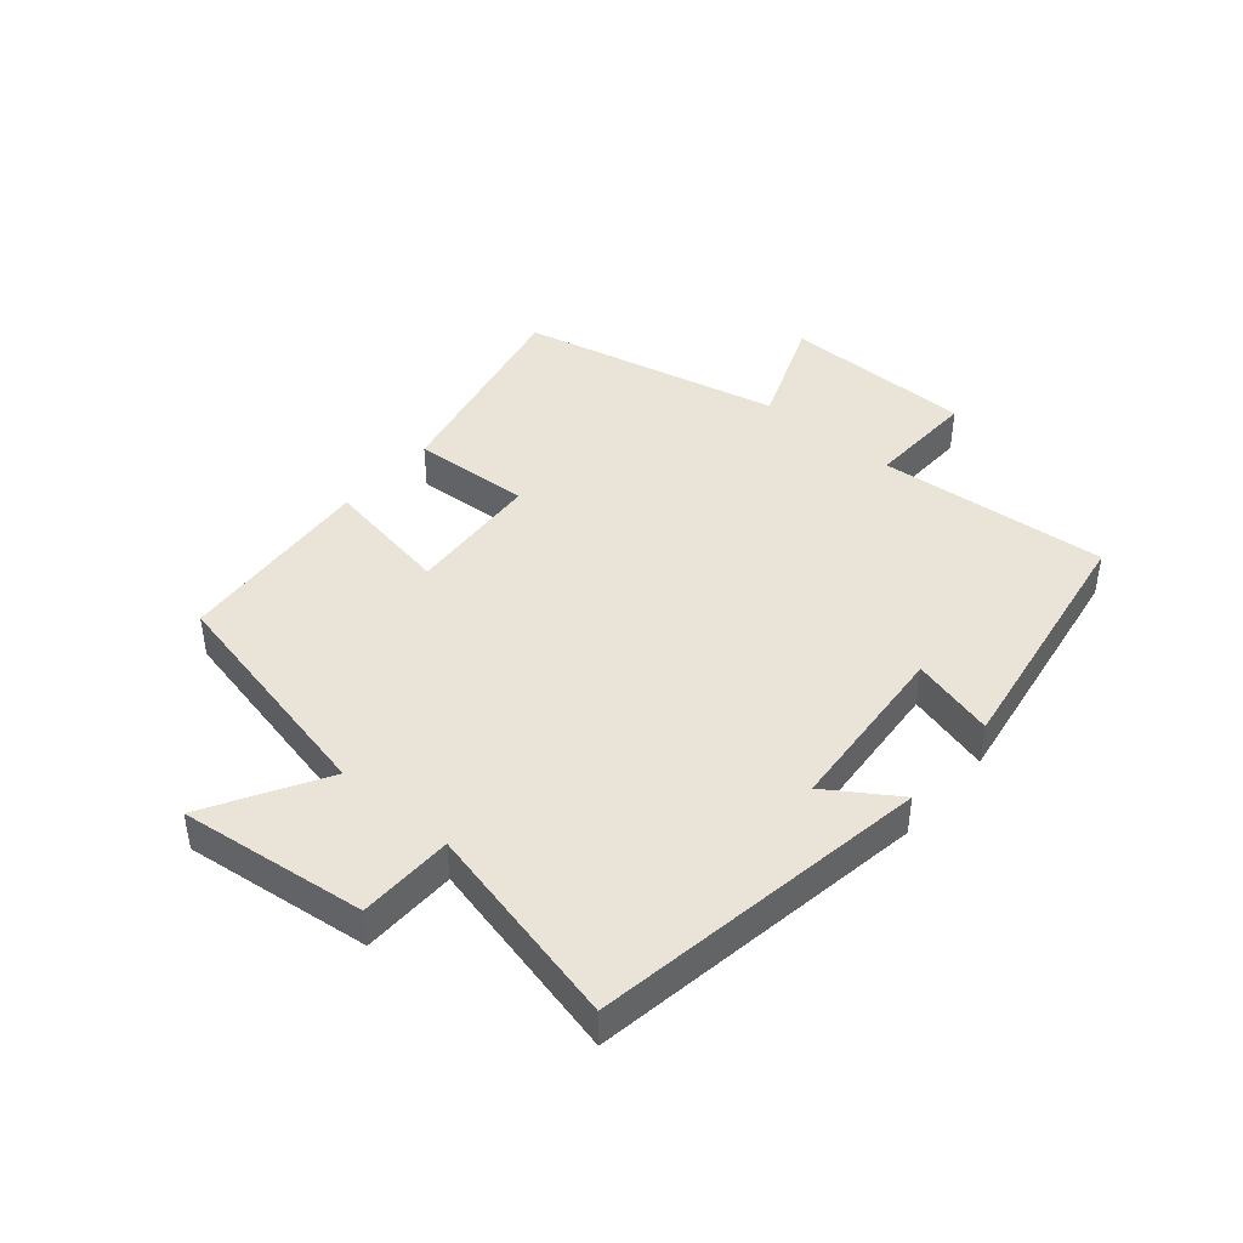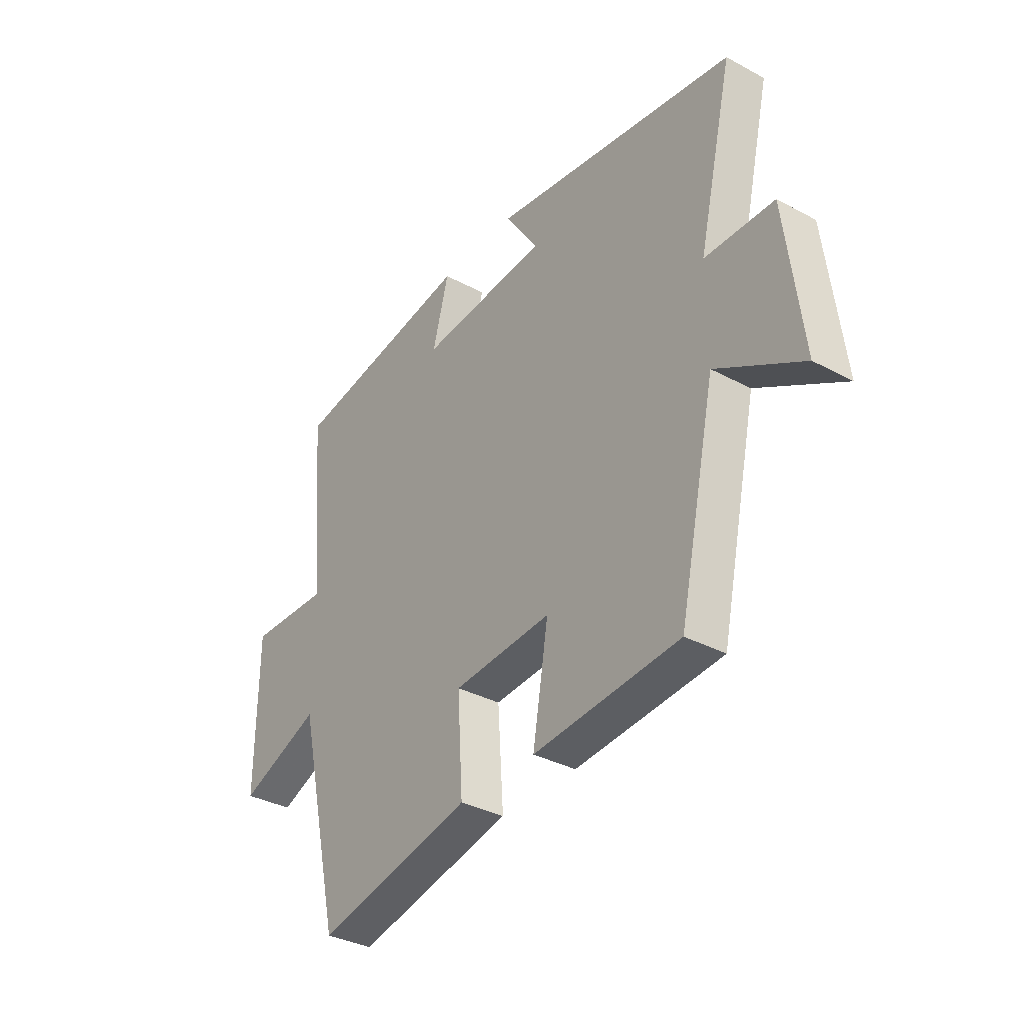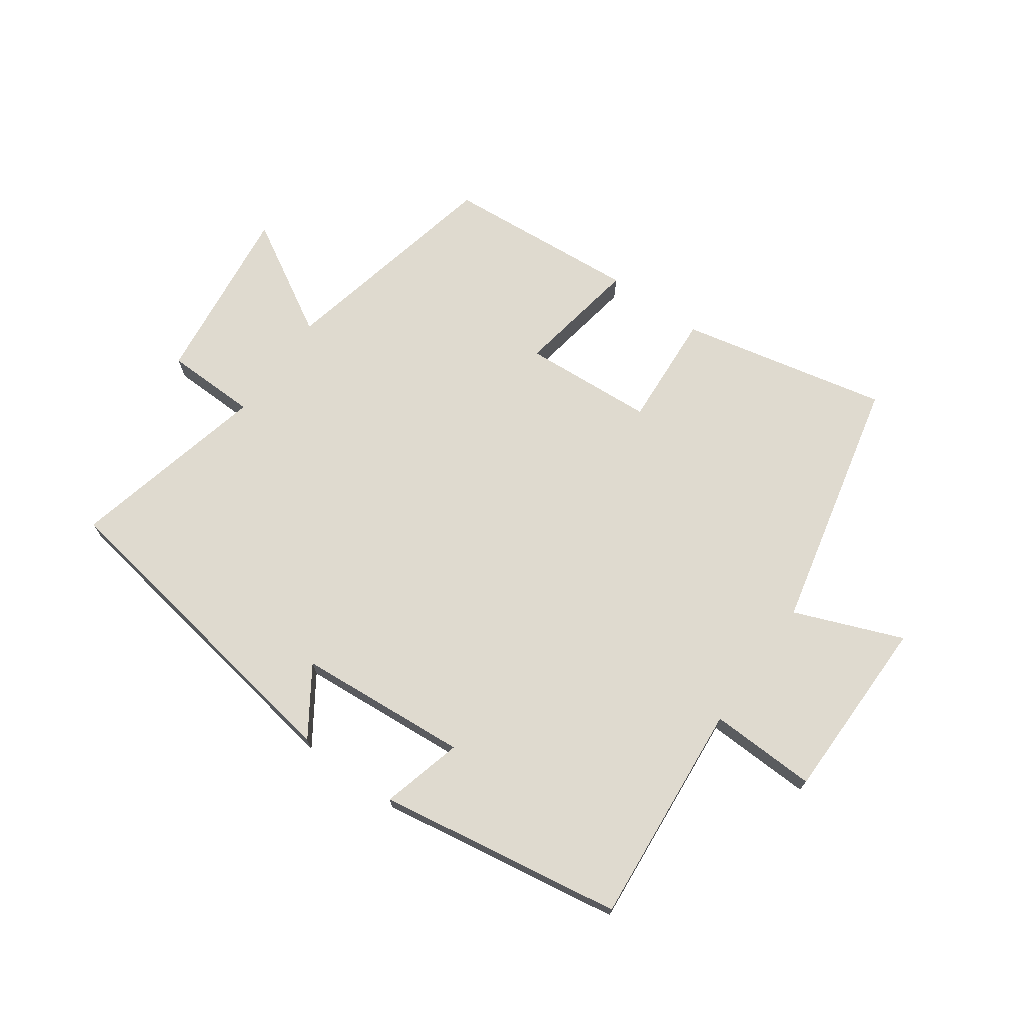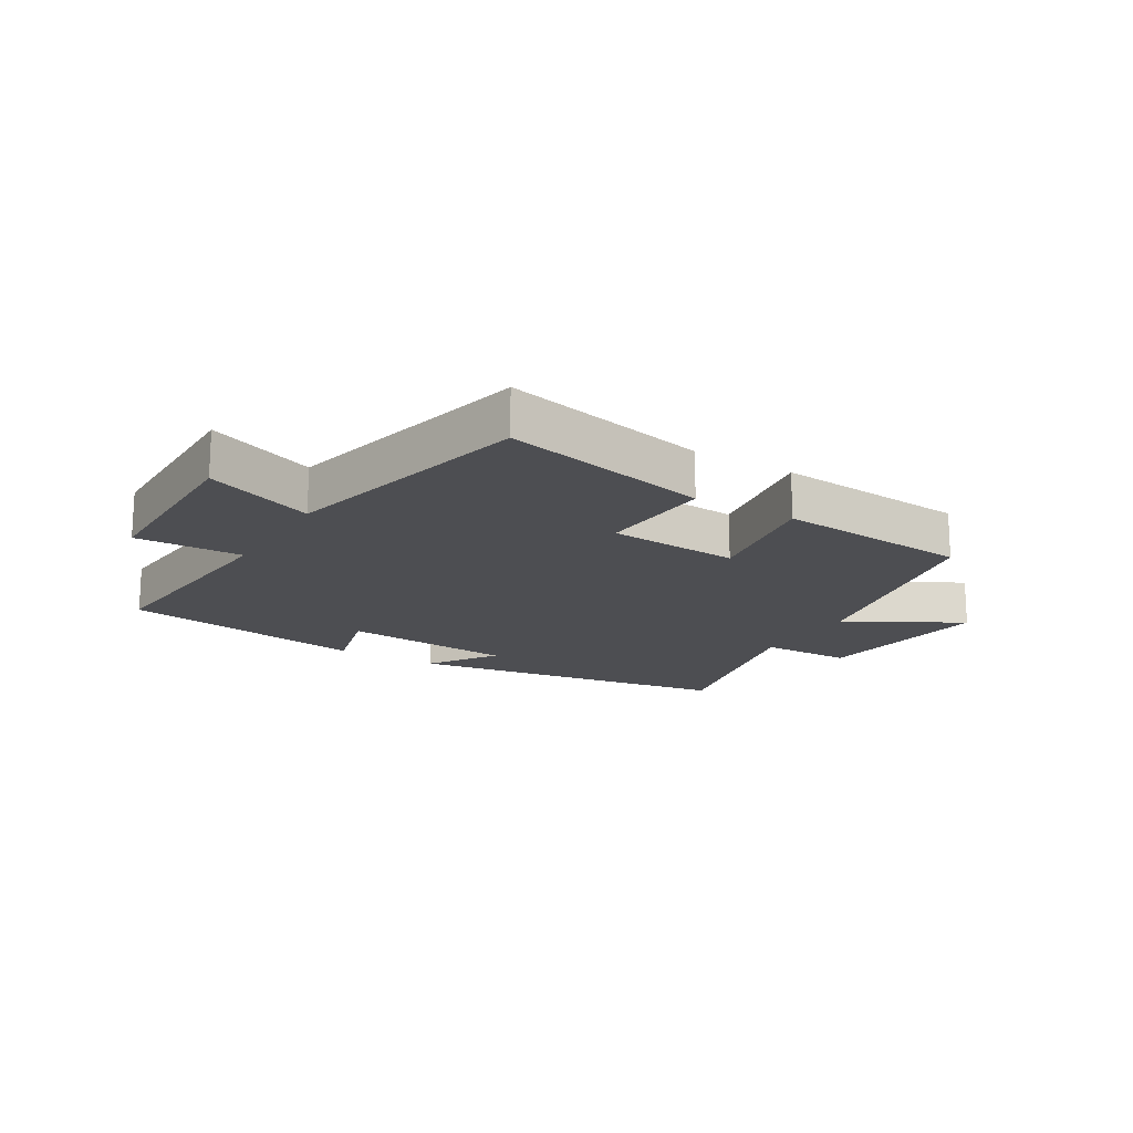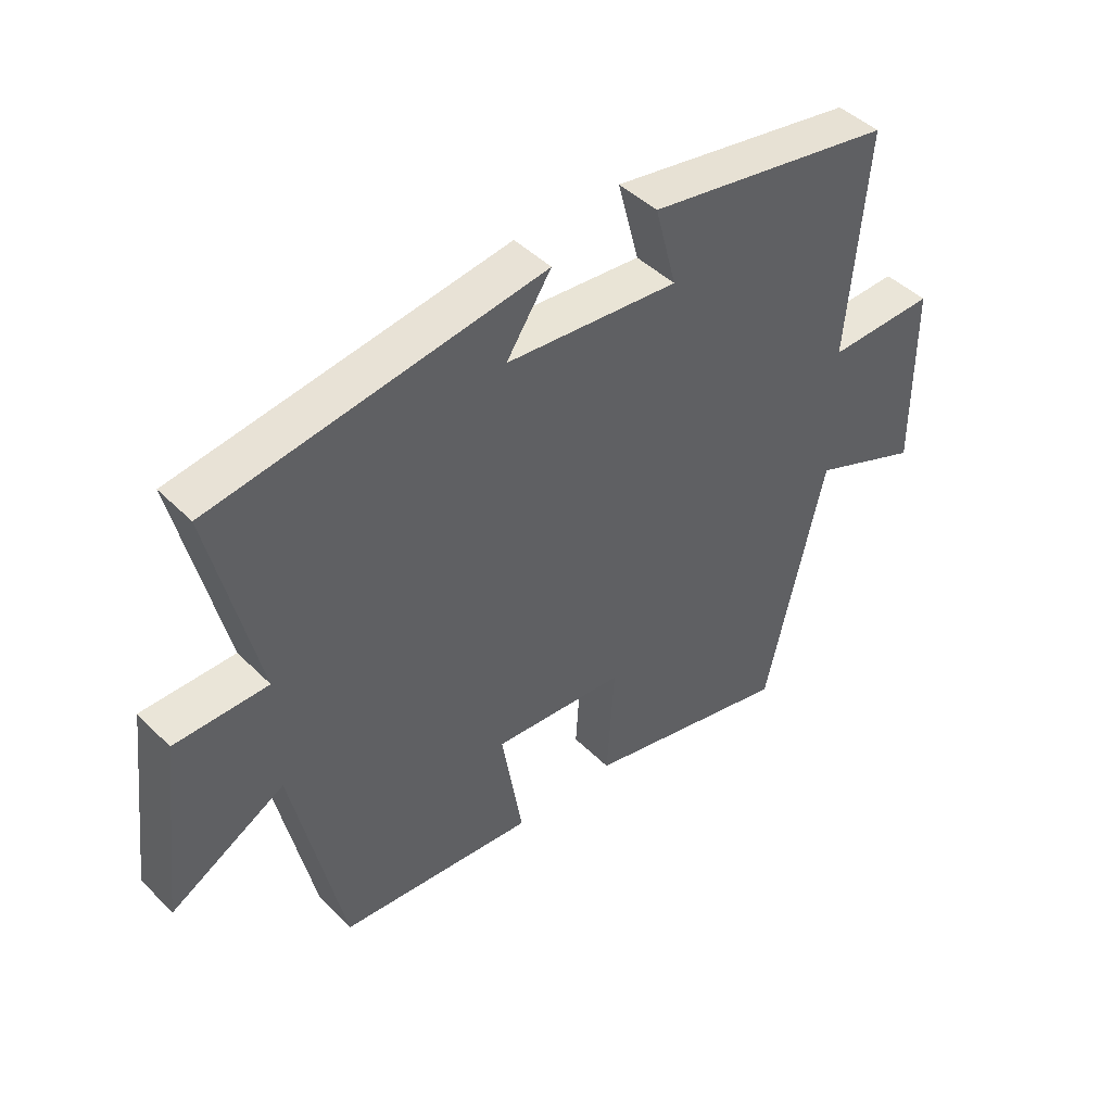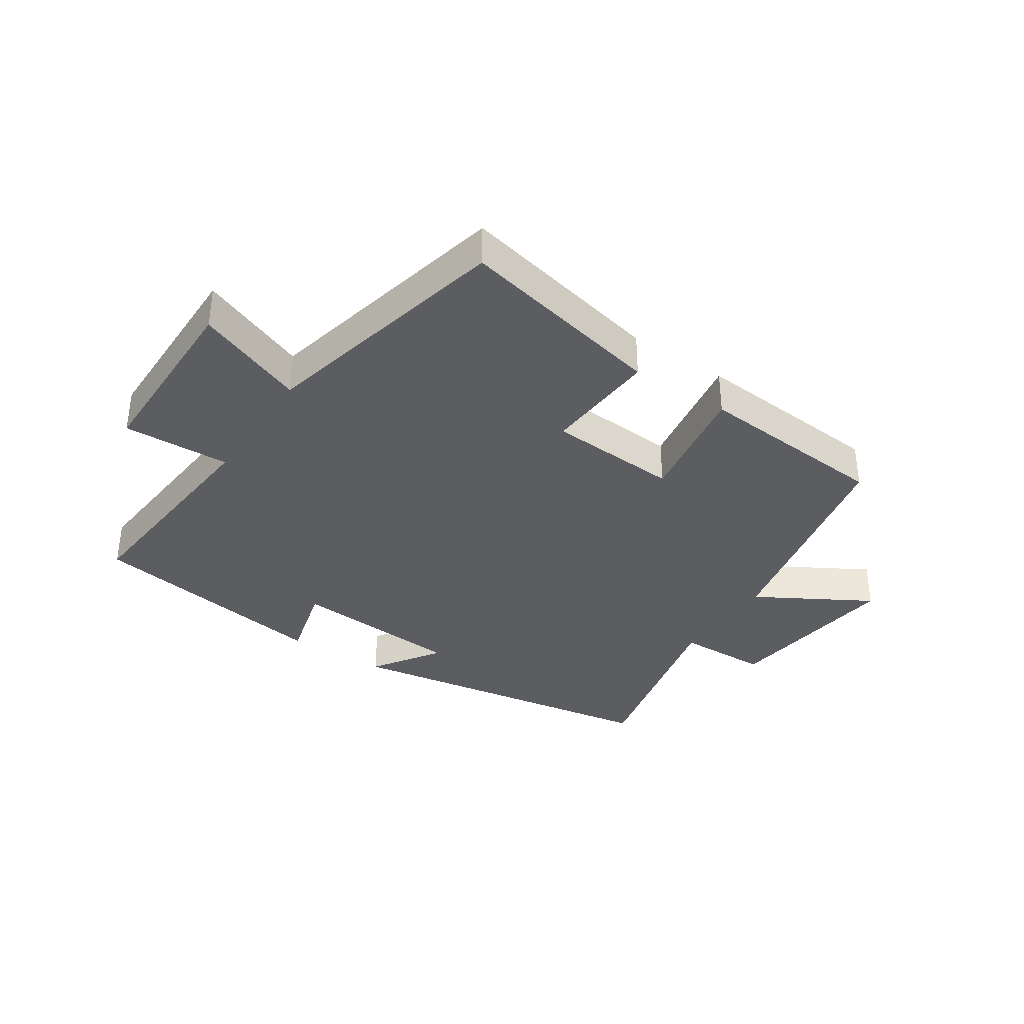
<metadata>
{"format":"obj","ext":"obj","renderer":"f3d","projection":"perspective","resolution":1024,"background":"white","views":[{"elev":43.1,"azim":-49.5,"up":"+Y"},{"elev":-34.9,"azim":-125.7,"up":"+Z"},{"elev":70.9,"azim":35.5,"up":"+Y"},{"elev":-17.2,"azim":148.8,"up":"+Y"},{"elev":44.6,"azim":-41.1,"up":"+Z"},{"elev":-35.7,"azim":146.4,"up":"+Y"}]}
</metadata>
<code>
v 0.405 0.07 -0.574
v 0.066 0.07 -0.5
v 0.078 0.07 -0.312
v -0.136 0.07 -0.298
v -0.102 0.07 -0.5
v -0.419 0.07 -0.475
v -0.5 0.07 -0.103
v -0.686 0.07 -0.21
v -0.65 0.07 0.086
v -0.5 0.07 0.089
v -0.576 0.07 0.414
v -0.042 0.07 0.5
v -0.115 0.07 0.39
v 0.165 0.07 0.368
v 0.13 0.07 0.5
v 0.531 0.07 0.435
v 0.5 0.07 0.069
v 0.675 0.07 0.075
v 0.677 0.07 -0.229
v 0.5 0.07 -0.159
v 0.405 0 -0.574
v 0.066 0 -0.5
v 0.078 0 -0.312
v -0.136 0 -0.298
v -0.102 0 -0.5
v -0.419 0 -0.475
v -0.5 0 -0.103
v -0.686 0 -0.21
v -0.65 0 0.086
v -0.5 0 0.089
v -0.576 0 0.414
v -0.042 0 0.5
v -0.115 0 0.39
v 0.165 0 0.368
v 0.13 0 0.5
v 0.531 0 0.435
v 0.5 0 0.069
v 0.675 0 0.075
v 0.677 0 -0.229
v 0.5 0 -0.159
f 17 18 19 20
f 1 2 3
f 20 1 3
f 17 20 3
f 14 15 16 17
f 17 3 4
f 14 17 4
f 13 14 4
f 10 11 12 13
f 10 13 4
f 7 8 9 10
f 6 7 10
f 5 6 10
f 4 5 10
f 40 39 38 37
f 23 22 21
f 23 21 40
f 23 40 37
f 37 36 35 34
f 24 23 37
f 24 37 34
f 24 34 33
f 33 32 31 30
f 24 33 30
f 30 29 28 27
f 30 27 26
f 30 26 25
f 30 25 24
f 1 21 22 2
f 2 22 23 3
f 3 23 24 4
f 4 24 25 5
f 5 25 26 6
f 6 26 27 7
f 7 27 28 8
f 8 28 29 9
f 9 29 30 10
f 10 30 31 11
f 11 31 32 12
f 12 32 33 13
f 13 33 34 14
f 14 34 35 15
f 15 35 36 16
f 16 36 37 17
f 17 37 38 18
f 18 38 39 19
f 19 39 40 20
f 20 40 21 1

</code>
